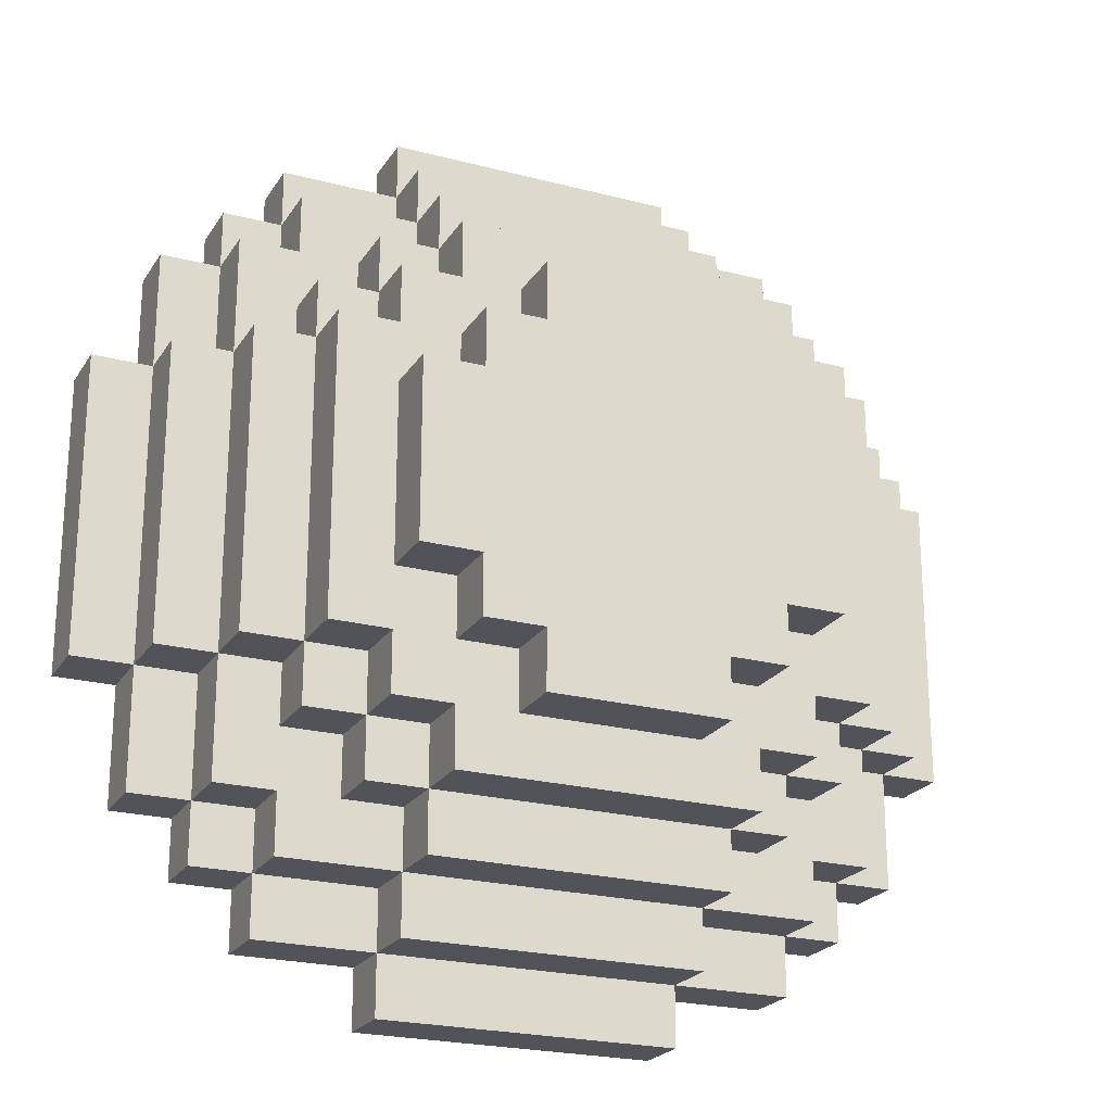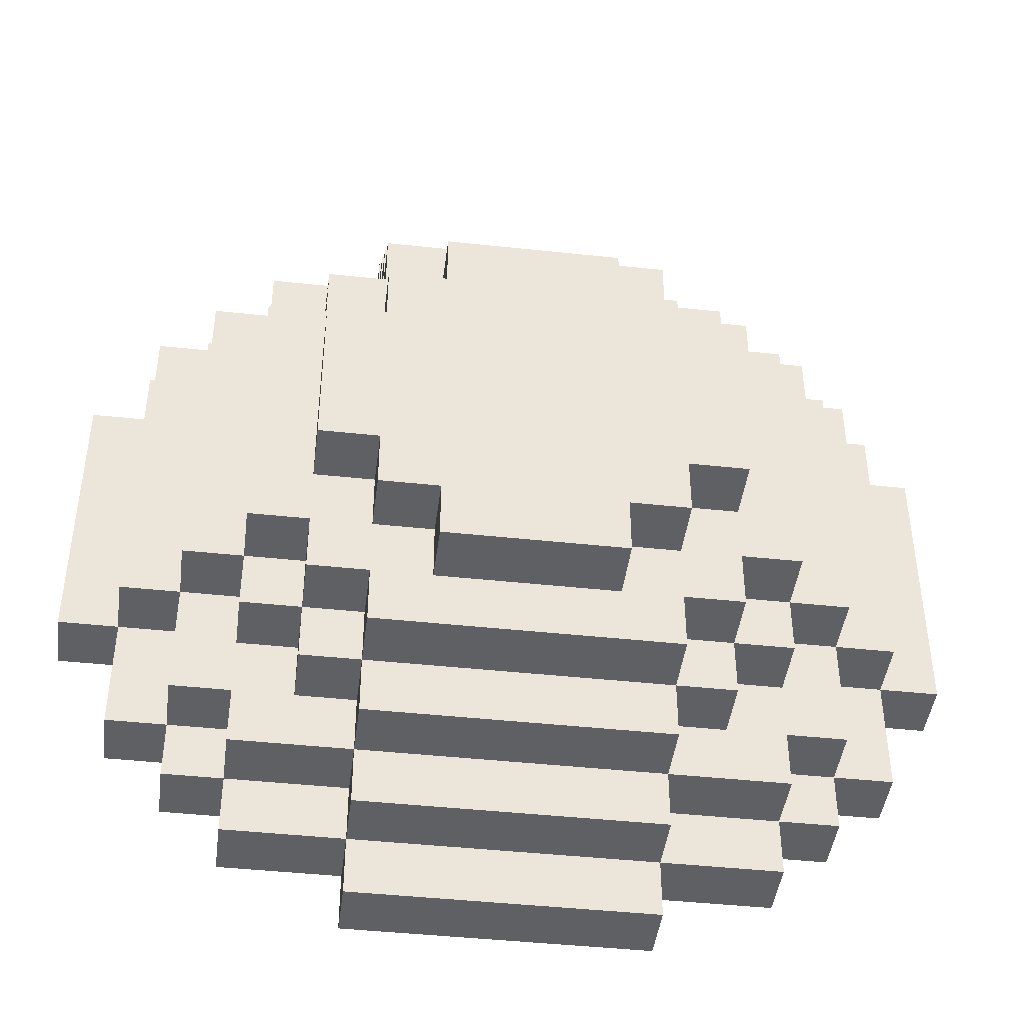
<metadata>
{"format":"obj","ext":"obj","renderer":"f3d","projection":"perspective","resolution":1024,"background":"white","views":[{"elev":-22.6,"azim":155.7,"up":"+Z"},{"elev":-44.2,"azim":172.8,"up":"+Z"}]}
</metadata>
<code>
v -7 1 2
v -7 1 -3
v -7 2 2
v -7 2 -3
v -6 1 4
v -6 1 2
v -6 1 -3
v -6 1 -5
v -6 2 4
v -6 2 2
v -6 2 -3
v -6 2 -5
v -6 3 2
v -6 3 -3
v -5 0 2
v -5 0 -3
v -5 1 5
v -5 1 4
v -5 1 2
v -5 1 -3
v -5 1 -5
v -5 1 -6
v -5 2 5
v -5 2 4
v -5 2 2
v -5 2 -3
v -5 2 -5
v -5 2 -6
v -5 3 4
v -5 3 2
v -5 3 -3
v -5 3 -5
v -5 4 2
v -5 4 -3
v -4 0 3
v -4 0 2
v -4 0 -3
v -4 0 -4
v -4 1 6
v -4 1 5
v -4 1 3
v -4 1 2
v -4 1 -3
v -4 1 -4
v -4 1 -6
v -4 1 -7
v -4 2 6
v -4 2 5
v -4 2 4
v -4 2 -5
v -4 2 -6
v -4 2 -7
v -4 3 5
v -4 3 4
v -4 3 3
v -4 3 2
v -4 3 -3
v -4 3 -4
v -4 3 -5
v -4 3 -6
v -4 4 3
v -4 4 2
v -4 4 -3
v -4 4 -4
v -4 5 2
v -4 5 -3
v -3 0 4
v -3 0 3
v -3 0 -4
v -3 0 -5
v -3 1 4
v -3 1 3
v -3 1 -4
v -3 1 -5
v -3 3 4
v -3 3 3
v -3 3 -4
v -3 3 -5
v -3 4 4
v -3 4 3
v -3 4 2
v -3 4 -3
v -3 4 -4
v -3 4 -5
v -3 5 3
v -3 5 2
v -3 5 1
v -3 5 -2
v -3 5 -3
v -3 5 -4
v -3 6 1
v -3 6 -2
v -2 0 5
v -2 0 4
v -2 0 -5
v -2 0 -6
v -2 1 7
v -2 1 6
v -2 1 5
v -2 1 4
v -2 1 -5
v -2 1 -6
v -2 1 -7
v -2 1 -8
v -2 2 7
v -2 2 6
v -2 2 5
v -2 2 -6
v -2 2 -7
v -2 2 -8
v -2 3 6
v -2 3 5
v -2 3 4
v -2 3 -5
v -2 3 -6
v -2 3 -7
v -2 4 5
v -2 4 4
v -2 4 3
v -2 4 -4
v -2 4 -5
v -2 4 -6
v -2 5 4
v -2 5 3
v -2 5 2
v -2 5 1
v -2 5 -2
v -2 5 -3
v -2 5 -4
v -2 5 -5
v -2 6 2
v -2 6 1
v -2 6 -2
v -2 6 -3
v -1 5 3
v -1 5 2
v -1 5 -3
v -1 5 -4
v -1 6 3
v -1 6 2
v -1 6 -3
v -1 6 -4
v 2 5 3
v 2 5 2
v 2 5 -3
v 2 5 -4
v 2 6 3
v 2 6 2
v 2 6 -3
v 2 6 -4
v 3 0 5
v 3 0 4
v 3 0 -5
v 3 0 -6
v 3 1 7
v 3 1 6
v 3 1 5
v 3 1 4
v 3 1 -5
v 3 1 -6
v 3 1 -7
v 3 1 -8
v 3 2 7
v 3 2 6
v 3 2 5
v 3 2 -6
v 3 2 -7
v 3 2 -8
v 3 3 6
v 3 3 5
v 3 3 4
v 3 3 -5
v 3 3 -6
v 3 3 -7
v 3 4 5
v 3 4 4
v 3 4 3
v 3 4 -4
v 3 4 -5
v 3 4 -6
v 3 5 4
v 3 5 3
v 3 5 2
v 3 5 1
v 3 5 -2
v 3 5 -3
v 3 5 -4
v 3 5 -5
v 3 6 2
v 3 6 1
v 3 6 -2
v 3 6 -3
v 4 0 4
v 4 0 3
v 4 0 -4
v 4 0 -5
v 4 1 4
v 4 1 3
v 4 1 -4
v 4 1 -5
v 4 3 4
v 4 3 3
v 4 3 -4
v 4 3 -5
v 4 4 4
v 4 4 3
v 4 4 2
v 4 4 -3
v 4 4 -4
v 4 4 -5
v 4 5 3
v 4 5 2
v 4 5 1
v 4 5 -2
v 4 5 -3
v 4 5 -4
v 4 6 1
v 4 6 -2
v 5 0 3
v 5 0 2
v 5 0 -3
v 5 0 -4
v 5 1 6
v 5 1 5
v 5 1 3
v 5 1 2
v 5 1 -3
v 5 1 -4
v 5 1 -6
v 5 1 -7
v 5 2 6
v 5 2 5
v 5 2 4
v 5 2 -5
v 5 2 -6
v 5 2 -7
v 5 3 5
v 5 3 4
v 5 3 3
v 5 3 2
v 5 3 -3
v 5 3 -4
v 5 3 -5
v 5 3 -6
v 5 4 3
v 5 4 2
v 5 4 -3
v 5 4 -4
v 5 5 2
v 5 5 -3
v 6 0 2
v 6 0 -3
v 6 1 5
v 6 1 4
v 6 1 2
v 6 1 -3
v 6 1 -5
v 6 1 -6
v 6 2 5
v 6 2 4
v 6 2 2
v 6 2 -3
v 6 2 -5
v 6 2 -6
v 6 3 4
v 6 3 2
v 6 3 -3
v 6 3 -5
v 6 4 2
v 6 4 -3
v 7 1 4
v 7 1 2
v 7 1 -3
v 7 1 -5
v 7 2 4
v 7 2 2
v 7 2 -3
v 7 2 -5
v 7 3 2
v 7 3 -3
v 8 1 2
v 8 1 -3
v 8 2 2
v 8 2 -3
v -2 1 7
v -2 2 7
v 3 1 7
v 3 2 7
v -4 1 6
v -4 2 6
v -2 1 6
v -2 2 6
v -2 3 6
v 3 1 6
v 3 2 6
v 3 3 6
v 5 1 6
v 5 2 6
v -5 1 5
v -5 2 5
v -4 1 5
v -4 2 5
v -4 3 5
v -2 0 5
v -2 1 5
v -2 2 5
v -2 3 5
v -2 4 5
v 3 0 5
v 3 1 5
v 3 2 5
v 3 3 5
v 3 4 5
v 5 1 5
v 5 2 5
v 5 3 5
v 6 1 5
v 6 2 5
v -6 1 4
v -6 2 4
v -5 1 4
v -5 2 4
v -5 3 4
v -4 2 4
v -4 3 4
v -3 0 4
v -3 1 4
v -3 3 4
v -3 4 4
v -2 0 4
v -2 1 4
v -2 3 4
v -2 4 4
v -2 5 4
v 3 0 4
v 3 1 4
v 3 3 4
v 3 4 4
v 3 5 4
v 4 0 4
v 4 1 4
v 4 3 4
v 4 4 4
v 5 2 4
v 5 3 4
v 6 1 4
v 6 2 4
v 6 3 4
v 7 1 4
v 7 2 4
v -4 0 3
v -4 1 3
v -4 3 3
v -4 4 3
v -3 0 3
v -3 1 3
v -3 3 3
v -3 4 3
v -3 5 3
v -2 4 3
v -2 5 3
v -1 5 3
v -1 6 3
v 2 5 3
v 2 6 3
v 3 4 3
v 3 5 3
v 4 0 3
v 4 1 3
v 4 3 3
v 4 4 3
v 4 5 3
v 5 0 3
v 5 1 3
v 5 3 3
v 5 4 3
v -7 1 2
v -7 2 2
v -6 1 2
v -6 2 2
v -6 3 2
v -5 0 2
v -5 1 2
v -5 2 2
v -5 3 2
v -5 4 2
v -4 0 2
v -4 1 2
v -4 3 2
v -4 4 2
v -4 5 2
v -3 4 2
v -3 5 2
v -2 5 2
v -2 6 2
v -1 5 2
v -1 6 2
v 2 5 2
v 2 6 2
v 3 5 2
v 3 6 2
v 4 4 2
v 4 5 2
v 5 0 2
v 5 1 2
v 5 3 2
v 5 4 2
v 5 5 2
v 6 0 2
v 6 1 2
v 6 2 2
v 6 3 2
v 6 4 2
v 7 1 2
v 7 2 2
v 7 3 2
v 8 1 2
v 8 2 2
v -3 5 1
v -3 6 1
v -2 5 1
v -2 6 1
v 3 5 1
v 3 6 1
v 4 5 1
v 4 6 1
v -3 5 -2
v -3 6 -2
v -2 5 -2
v -2 6 -2
v 3 5 -2
v 3 6 -2
v 4 5 -2
v 4 6 -2
v -7 1 -3
v -7 2 -3
v -6 1 -3
v -6 2 -3
v -6 3 -3
v -5 0 -3
v -5 1 -3
v -5 2 -3
v -5 3 -3
v -5 4 -3
v -4 0 -3
v -4 1 -3
v -4 3 -3
v -4 4 -3
v -4 5 -3
v -3 4 -3
v -3 5 -3
v -2 5 -3
v -2 6 -3
v -1 5 -3
v -1 6 -3
v 2 5 -3
v 2 6 -3
v 3 5 -3
v 3 6 -3
v 4 4 -3
v 4 5 -3
v 5 0 -3
v 5 1 -3
v 5 3 -3
v 5 4 -3
v 5 5 -3
v 6 0 -3
v 6 1 -3
v 6 2 -3
v 6 3 -3
v 6 4 -3
v 7 1 -3
v 7 2 -3
v 7 3 -3
v 8 1 -3
v 8 2 -3
v -4 0 -4
v -4 1 -4
v -4 3 -4
v -4 4 -4
v -3 0 -4
v -3 1 -4
v -3 3 -4
v -3 4 -4
v -3 5 -4
v -2 4 -4
v -2 5 -4
v -1 5 -4
v -1 6 -4
v 2 5 -4
v 2 6 -4
v 3 4 -4
v 3 5 -4
v 4 0 -4
v 4 1 -4
v 4 3 -4
v 4 4 -4
v 4 5 -4
v 5 0 -4
v 5 1 -4
v 5 3 -4
v 5 4 -4
v -6 1 -5
v -6 2 -5
v -5 1 -5
v -5 2 -5
v -5 3 -5
v -4 2 -5
v -4 3 -5
v -3 0 -5
v -3 1 -5
v -3 3 -5
v -3 4 -5
v -2 0 -5
v -2 1 -5
v -2 3 -5
v -2 4 -5
v -2 5 -5
v 3 0 -5
v 3 1 -5
v 3 3 -5
v 3 4 -5
v 3 5 -5
v 4 0 -5
v 4 1 -5
v 4 3 -5
v 4 4 -5
v 5 2 -5
v 5 3 -5
v 6 1 -5
v 6 2 -5
v 6 3 -5
v 7 1 -5
v 7 2 -5
v -5 1 -6
v -5 2 -6
v -4 1 -6
v -4 2 -6
v -4 3 -6
v -2 0 -6
v -2 1 -6
v -2 2 -6
v -2 3 -6
v -2 4 -6
v 3 0 -6
v 3 1 -6
v 3 2 -6
v 3 3 -6
v 3 4 -6
v 5 1 -6
v 5 2 -6
v 5 3 -6
v 6 1 -6
v 6 2 -6
v -4 1 -7
v -4 2 -7
v -2 1 -7
v -2 2 -7
v -2 3 -7
v 3 1 -7
v 3 2 -7
v 3 3 -7
v 5 1 -7
v 5 2 -7
v -2 1 -8
v -2 2 -8
v 3 1 -8
v 3 2 -8
v -2 0 5
v 3 0 5
v -3 0 4
v -2 0 4
v 3 0 4
v 4 0 4
v -4 0 3
v -3 0 3
v 4 0 3
v 5 0 3
v -5 0 2
v -4 0 2
v 5 0 2
v 6 0 2
v -5 0 -3
v -4 0 -3
v 5 0 -3
v 6 0 -3
v -4 0 -4
v -3 0 -4
v 4 0 -4
v 5 0 -4
v -3 0 -5
v -2 0 -5
v 3 0 -5
v 4 0 -5
v -2 0 -6
v 3 0 -6
v -2 1 7
v 3 1 7
v -4 1 6
v -2 1 6
v 3 1 6
v 5 1 6
v -5 1 5
v -4 1 5
v -2 1 5
v 3 1 5
v 5 1 5
v 6 1 5
v -6 1 4
v -5 1 4
v -3 1 4
v -2 1 4
v 3 1 4
v 4 1 4
v 6 1 4
v 7 1 4
v -4 1 3
v -3 1 3
v 4 1 3
v 5 1 3
v -7 1 2
v -6 1 2
v -5 1 2
v -4 1 2
v 5 1 2
v 6 1 2
v 7 1 2
v 8 1 2
v -7 1 -3
v -6 1 -3
v -5 1 -3
v -4 1 -3
v 5 1 -3
v 6 1 -3
v 7 1 -3
v 8 1 -3
v -4 1 -4
v -3 1 -4
v 4 1 -4
v 5 1 -4
v -6 1 -5
v -5 1 -5
v -3 1 -5
v -2 1 -5
v 3 1 -5
v 4 1 -5
v 6 1 -5
v 7 1 -5
v -5 1 -6
v -4 1 -6
v -2 1 -6
v 3 1 -6
v 5 1 -6
v 6 1 -6
v -4 1 -7
v -2 1 -7
v 3 1 -7
v 5 1 -7
v -2 1 -8
v 3 1 -8
v -2 2 7
v 3 2 7
v -4 2 6
v -2 2 6
v 3 2 6
v 5 2 6
v -5 2 5
v -4 2 5
v -2 2 5
v 3 2 5
v 5 2 5
v 6 2 5
v -6 2 4
v -5 2 4
v -4 2 4
v 5 2 4
v 6 2 4
v 7 2 4
v -7 2 2
v -6 2 2
v -5 2 2
v 6 2 2
v 7 2 2
v 8 2 2
v -7 2 -3
v -6 2 -3
v -5 2 -3
v 6 2 -3
v 7 2 -3
v 8 2 -3
v -6 2 -5
v -5 2 -5
v -4 2 -5
v 5 2 -5
v 6 2 -5
v 7 2 -5
v -5 2 -6
v -4 2 -6
v -2 2 -6
v 3 2 -6
v 5 2 -6
v 6 2 -6
v -4 2 -7
v -2 2 -7
v 3 2 -7
v 5 2 -7
v -2 2 -8
v 3 2 -8
v -2 3 6
v 3 3 6
v -4 3 5
v -2 3 5
v 3 3 5
v 5 3 5
v -5 3 4
v -4 3 4
v -3 3 4
v -2 3 4
v 3 3 4
v 4 3 4
v 5 3 4
v 6 3 4
v -4 3 3
v -3 3 3
v 4 3 3
v 5 3 3
v -6 3 2
v -5 3 2
v -4 3 2
v 5 3 2
v 6 3 2
v 7 3 2
v -6 3 -3
v -5 3 -3
v -4 3 -3
v 5 3 -3
v 6 3 -3
v 7 3 -3
v -4 3 -4
v -3 3 -4
v 4 3 -4
v 5 3 -4
v -5 3 -5
v -4 3 -5
v -3 3 -5
v -2 3 -5
v 3 3 -5
v 4 3 -5
v 5 3 -5
v 6 3 -5
v -4 3 -6
v -2 3 -6
v 3 3 -6
v 5 3 -6
v -2 3 -7
v 3 3 -7
v -2 4 5
v 3 4 5
v -3 4 4
v -2 4 4
v 3 4 4
v 4 4 4
v -4 4 3
v -3 4 3
v -2 4 3
v 3 4 3
v 4 4 3
v 5 4 3
v -5 4 2
v -4 4 2
v -3 4 2
v 4 4 2
v 5 4 2
v 6 4 2
v -5 4 -3
v -4 4 -3
v -3 4 -3
v 4 4 -3
v 5 4 -3
v 6 4 -3
v -4 4 -4
v -3 4 -4
v -2 4 -4
v 3 4 -4
v 4 4 -4
v 5 4 -4
v -3 4 -5
v -2 4 -5
v 3 4 -5
v 4 4 -5
v -2 4 -6
v 3 4 -6
v -2 5 4
v 3 5 4
v -3 5 3
v -2 5 3
v -1 5 3
v 2 5 3
v 3 5 3
v 4 5 3
v -4 5 2
v -3 5 2
v -2 5 2
v -1 5 2
v 2 5 2
v 3 5 2
v 4 5 2
v 5 5 2
v -3 5 1
v -2 5 1
v 3 5 1
v 4 5 1
v -3 5 -2
v -2 5 -2
v 3 5 -2
v 4 5 -2
v -4 5 -3
v -3 5 -3
v -2 5 -3
v -1 5 -3
v 2 5 -3
v 3 5 -3
v 4 5 -3
v 5 5 -3
v -3 5 -4
v -2 5 -4
v -1 5 -4
v 2 5 -4
v 3 5 -4
v 4 5 -4
v -2 5 -5
v 3 5 -5
v -1 6 3
v 2 6 3
v -2 6 2
v -1 6 2
v 2 6 2
v 3 6 2
v -3 6 1
v -2 6 1
v 3 6 1
v 4 6 1
v -3 6 -2
v -2 6 -2
v 3 6 -2
v 4 6 -2
v -2 6 -3
v -1 6 -3
v 2 6 -3
v 3 6 -3
v -1 6 -4
v 2 6 -4
f 3 2 1
f 4 2 3
f 9 6 5
f 10 6 9
f 11 8 7
f 12 8 11
f 13 11 10
f 14 11 13
f 19 16 15
f 20 16 19
f 23 18 17
f 24 18 23
f 27 22 21
f 28 22 27
f 29 25 24
f 30 25 29
f 31 27 26
f 32 27 31
f 33 31 30
f 34 31 33
f 41 36 35
f 42 36 41
f 43 38 37
f 44 38 43
f 47 40 39
f 48 40 47
f 51 46 45
f 52 46 51
f 53 49 48
f 54 49 53
f 59 51 50
f 60 51 59
f 61 56 55
f 62 56 61
f 63 58 57
f 64 58 63
f 65 63 62
f 66 63 65
f 71 68 67
f 72 68 71
f 73 70 69
f 74 70 73
f 79 76 75
f 80 76 79
f 83 78 77
f 84 78 83
f 85 81 80
f 86 81 85
f 89 83 82
f 90 83 89
f 91 88 87
f 92 88 91
f 99 94 93
f 100 94 99
f 101 96 95
f 102 96 101
f 105 98 97
f 106 98 105
f 109 104 103
f 110 104 109
f 111 107 106
f 112 107 111
f 115 109 108
f 116 109 115
f 117 113 112
f 118 113 117
f 121 115 114
f 122 115 121
f 123 119 118
f 124 119 123
f 129 121 120
f 130 121 129
f 131 126 125
f 132 126 131
f 133 128 127
f 134 128 133
f 139 136 135
f 140 136 139
f 141 138 137
f 142 138 141
f 143 144 147
f 147 144 148
f 145 146 149
f 149 146 150
f 151 152 157
f 157 152 158
f 153 154 159
f 159 154 160
f 155 156 163
f 163 156 164
f 161 162 167
f 167 162 168
f 164 165 169
f 169 165 170
f 166 167 173
f 173 167 174
f 170 171 175
f 175 171 176
f 172 173 179
f 179 173 180
f 176 177 181
f 181 177 182
f 178 179 187
f 187 179 188
f 183 184 189
f 189 184 190
f 185 186 191
f 191 186 192
f 193 194 197
f 197 194 198
f 195 196 199
f 199 196 200
f 201 202 205
f 205 202 206
f 203 204 209
f 209 204 210
f 206 207 211
f 211 207 212
f 208 209 215
f 215 209 216
f 213 214 217
f 217 214 218
f 219 220 225
f 225 220 226
f 221 222 227
f 227 222 228
f 223 224 231
f 231 224 232
f 229 230 235
f 235 230 236
f 232 233 237
f 237 233 238
f 234 235 243
f 243 235 244
f 239 240 245
f 245 240 246
f 241 242 247
f 247 242 248
f 246 247 249
f 249 247 250
f 251 252 255
f 255 252 256
f 253 254 259
f 259 254 260
f 257 258 263
f 263 258 264
f 260 261 265
f 265 261 266
f 262 263 267
f 267 263 268
f 266 267 269
f 269 267 270
f 271 272 275
f 275 272 276
f 273 274 277
f 277 274 278
f 276 277 279
f 279 277 280
f 281 282 283
f 283 282 284
f 287 286 285
f 288 286 287
f 291 290 289
f 292 290 291
f 295 293 292
f 296 293 295
f 297 295 294
f 298 295 297
f 301 300 299
f 302 300 301
f 306 303 302
f 307 303 306
f 309 305 304
f 310 305 309
f 312 308 307
f 313 308 312
f 315 312 311
f 316 312 315
f 317 315 314
f 318 315 317
f 321 320 319
f 322 320 321
f 324 323 322
f 325 323 324
f 330 327 326
f 331 327 330
f 332 329 328
f 333 329 332
f 338 334 333
f 339 334 338
f 340 336 335
f 341 336 340
f 342 338 337
f 343 338 342
f 347 345 344
f 348 345 347
f 349 347 346
f 350 347 349
f 355 352 351
f 356 352 355
f 357 354 353
f 358 354 357
f 360 359 358
f 361 359 360
f 364 363 362
f 365 363 364
f 371 367 366
f 372 367 371
f 373 369 368
f 374 369 373
f 375 371 370
f 376 371 375
f 379 378 377
f 380 378 379
f 384 381 380
f 385 381 384
f 387 383 382
f 388 383 387
f 389 386 385
f 390 386 389
f 392 391 390
f 393 391 392
f 396 395 394
f 397 395 396
f 400 399 398
f 401 399 400
f 407 403 402
f 408 403 407
f 409 405 404
f 410 405 409
f 412 407 406
f 413 407 412
f 415 412 411
f 416 412 415
f 417 415 414
f 418 415 417
f 421 420 419
f 422 420 421
f 425 424 423
f 426 424 425
f 427 428 429
f 429 428 430
f 431 432 433
f 433 432 434
f 435 436 437
f 437 436 438
f 438 439 442
f 442 439 443
f 440 441 445
f 445 441 446
f 443 444 447
f 447 444 448
f 448 449 450
f 450 449 451
f 452 453 454
f 454 453 455
f 456 457 458
f 458 457 459
f 460 461 465
f 465 461 466
f 462 463 467
f 467 463 468
f 464 465 470
f 470 465 471
f 469 470 473
f 473 470 474
f 472 473 475
f 475 473 476
f 477 478 481
f 481 478 482
f 479 480 483
f 483 480 484
f 484 485 486
f 486 485 487
f 488 489 490
f 490 489 491
f 492 493 497
f 497 493 498
f 494 495 499
f 499 495 500
f 496 497 501
f 501 497 502
f 503 504 505
f 505 504 506
f 506 507 508
f 508 507 509
f 510 511 514
f 514 511 515
f 512 513 516
f 516 513 517
f 517 518 522
f 522 518 523
f 519 520 524
f 524 520 525
f 521 522 526
f 526 522 527
f 528 529 531
f 531 529 532
f 530 531 533
f 533 531 534
f 535 536 537
f 537 536 538
f 538 539 542
f 542 539 543
f 540 541 545
f 545 541 546
f 543 544 548
f 548 544 549
f 547 548 551
f 551 548 552
f 550 551 553
f 553 551 554
f 555 556 557
f 557 556 558
f 558 559 561
f 561 559 562
f 560 561 563
f 563 561 564
f 565 566 567
f 567 566 568
f 572 570 569
f 573 570 572
f 576 572 571
f 576 574 573
f 576 573 572
f 577 574 576
f 580 576 575
f 580 578 577
f 580 577 576
f 581 578 580
f 583 580 579
f 583 582 581
f 583 581 580
f 584 582 583
f 585 582 584
f 586 582 585
f 587 585 584
f 588 585 587
f 589 585 588
f 590 585 589
f 591 589 588
f 592 589 591
f 593 589 592
f 594 589 593
f 595 593 592
f 596 593 595
f 600 598 597
f 601 598 600
f 604 600 599
f 604 602 601
f 604 601 600
f 605 602 604
f 606 602 605
f 607 602 606
f 610 604 603
f 610 605 604
f 611 605 610
f 612 605 611
f 613 607 606
f 613 608 607
f 614 608 613
f 615 608 614
f 617 611 610
f 617 610 609
f 618 611 617
f 619 616 615
f 619 615 614
f 620 616 619
f 622 617 609
f 623 617 622
f 624 617 623
f 625 616 620
f 626 616 625
f 627 616 626
f 629 622 621
f 629 623 622
f 630 623 629
f 631 623 630
f 634 628 627
f 634 627 626
f 635 628 634
f 636 628 635
f 637 632 631
f 637 631 630
f 640 635 634
f 640 634 633
f 641 638 637
f 641 637 630
f 642 638 641
f 643 638 642
f 646 640 639
f 647 635 640
f 647 640 646
f 648 635 647
f 649 644 643
f 649 643 642
f 650 644 649
f 651 644 650
f 652 646 645
f 652 647 646
f 653 647 652
f 654 647 653
f 655 651 650
f 655 653 652
f 655 652 651
f 656 653 655
f 657 653 656
f 658 653 657
f 659 657 656
f 660 657 659
f 661 662 664
f 664 662 665
f 663 664 668
f 668 664 669
f 665 666 670
f 670 666 671
f 667 668 674
f 674 668 675
f 671 672 676
f 676 672 677
f 673 674 680
f 680 674 681
f 677 678 682
f 682 678 683
f 679 680 685
f 685 680 686
f 683 684 689
f 689 684 690
f 686 687 691
f 691 687 692
f 688 689 695
f 695 689 696
f 692 693 697
f 697 693 698
f 694 695 701
f 701 695 702
f 698 699 703
f 703 699 704
f 700 701 705
f 705 701 706
f 704 705 707
f 707 705 708
f 709 710 712
f 712 710 713
f 711 712 716
f 716 712 717
f 717 712 718
f 713 714 719
f 719 714 720
f 720 714 721
f 715 716 723
f 716 717 723
f 723 717 724
f 721 722 725
f 720 721 725
f 725 722 726
f 715 723 728
f 728 723 729
f 726 722 730
f 730 722 731
f 727 728 733
f 733 728 734
f 731 732 737
f 737 732 738
f 734 735 739
f 736 737 742
f 739 740 743
f 734 739 743
f 743 740 744
f 744 740 745
f 741 742 748
f 742 737 749
f 748 742 749
f 749 737 750
f 745 746 751
f 744 745 751
f 751 746 752
f 747 748 753
f 748 749 753
f 753 749 754
f 752 753 755
f 755 753 756
f 757 758 760
f 760 758 761
f 759 760 764
f 764 760 765
f 761 762 766
f 766 762 767
f 763 764 770
f 770 764 771
f 767 768 772
f 772 768 773
f 769 770 775
f 775 770 776
f 773 774 779
f 779 774 780
f 776 777 781
f 781 777 782
f 778 779 785
f 785 779 786
f 782 783 787
f 787 783 788
f 784 785 789
f 789 785 790
f 788 789 791
f 791 789 792
f 793 794 796
f 796 794 797
f 797 794 798
f 798 794 799
f 795 796 802
f 796 797 802
f 802 797 803
f 803 797 804
f 798 799 805
f 799 800 805
f 805 800 806
f 806 800 807
f 802 803 809
f 801 802 809
f 809 803 810
f 807 808 811
f 806 807 811
f 811 808 812
f 801 809 813
f 812 808 816
f 813 814 817
f 801 813 817
f 817 814 818
f 818 814 819
f 815 816 822
f 816 808 823
f 822 816 823
f 823 808 824
f 819 820 825
f 818 819 825
f 825 820 826
f 826 820 827
f 821 822 828
f 822 823 828
f 828 823 829
f 829 823 830
f 826 827 831
f 828 829 831
f 827 828 831
f 831 829 832
f 833 834 836
f 836 834 837
f 835 836 840
f 837 838 840
f 836 837 840
f 840 838 841
f 839 840 843
f 841 842 843
f 840 841 843
f 843 842 844
f 844 842 845
f 845 842 846
f 844 845 847
f 847 845 848
f 848 845 849
f 849 845 850
f 848 849 851
f 851 849 852

</code>
